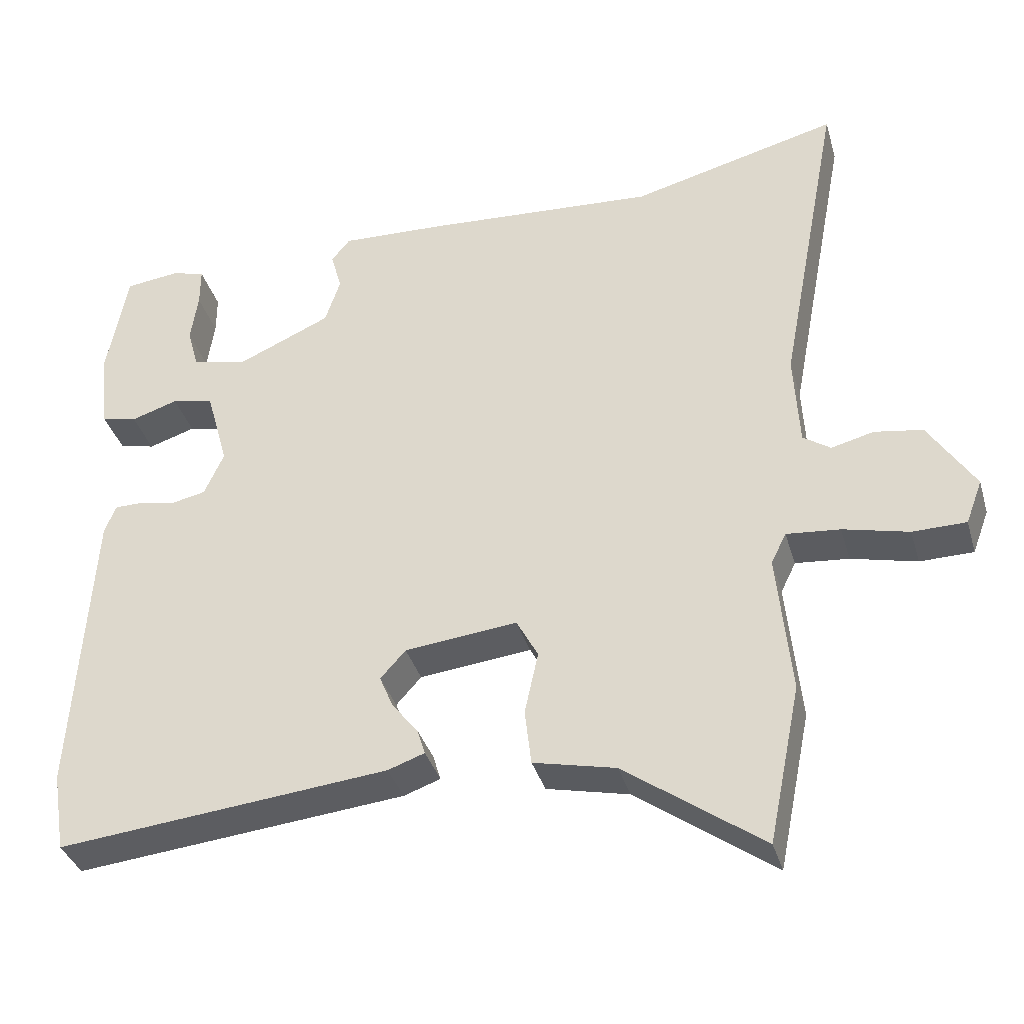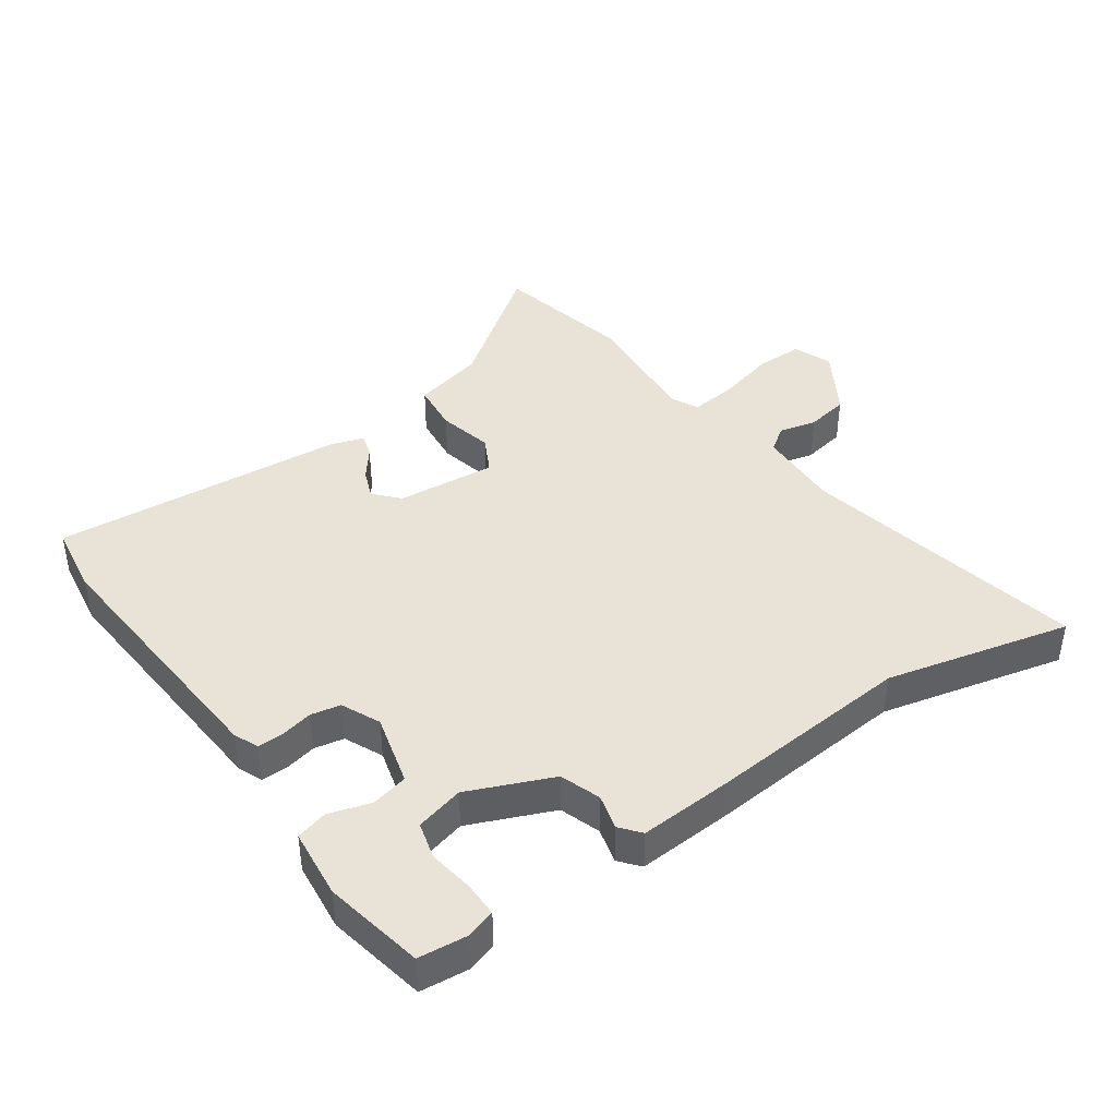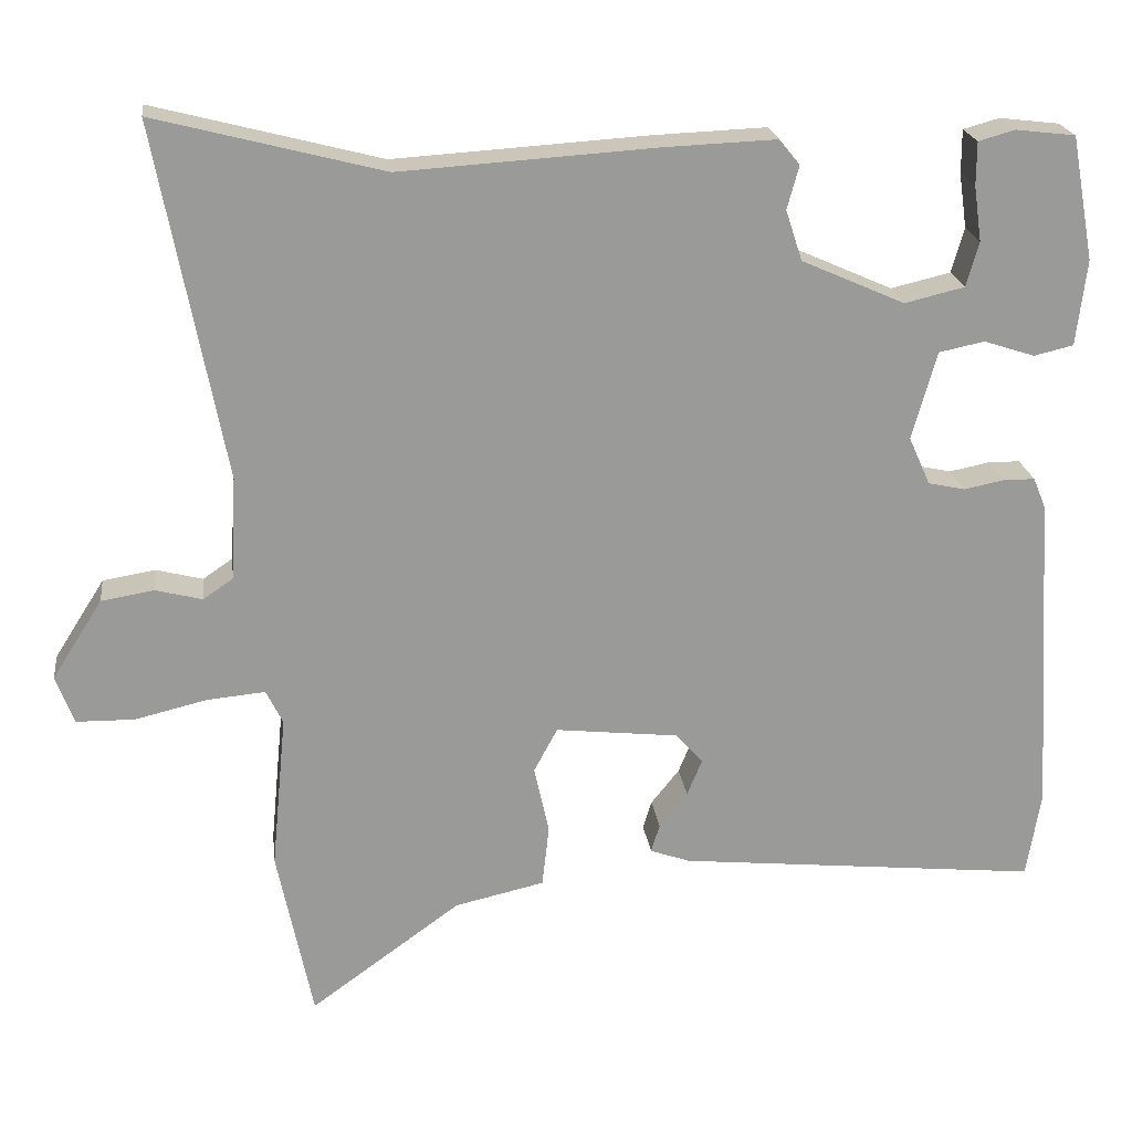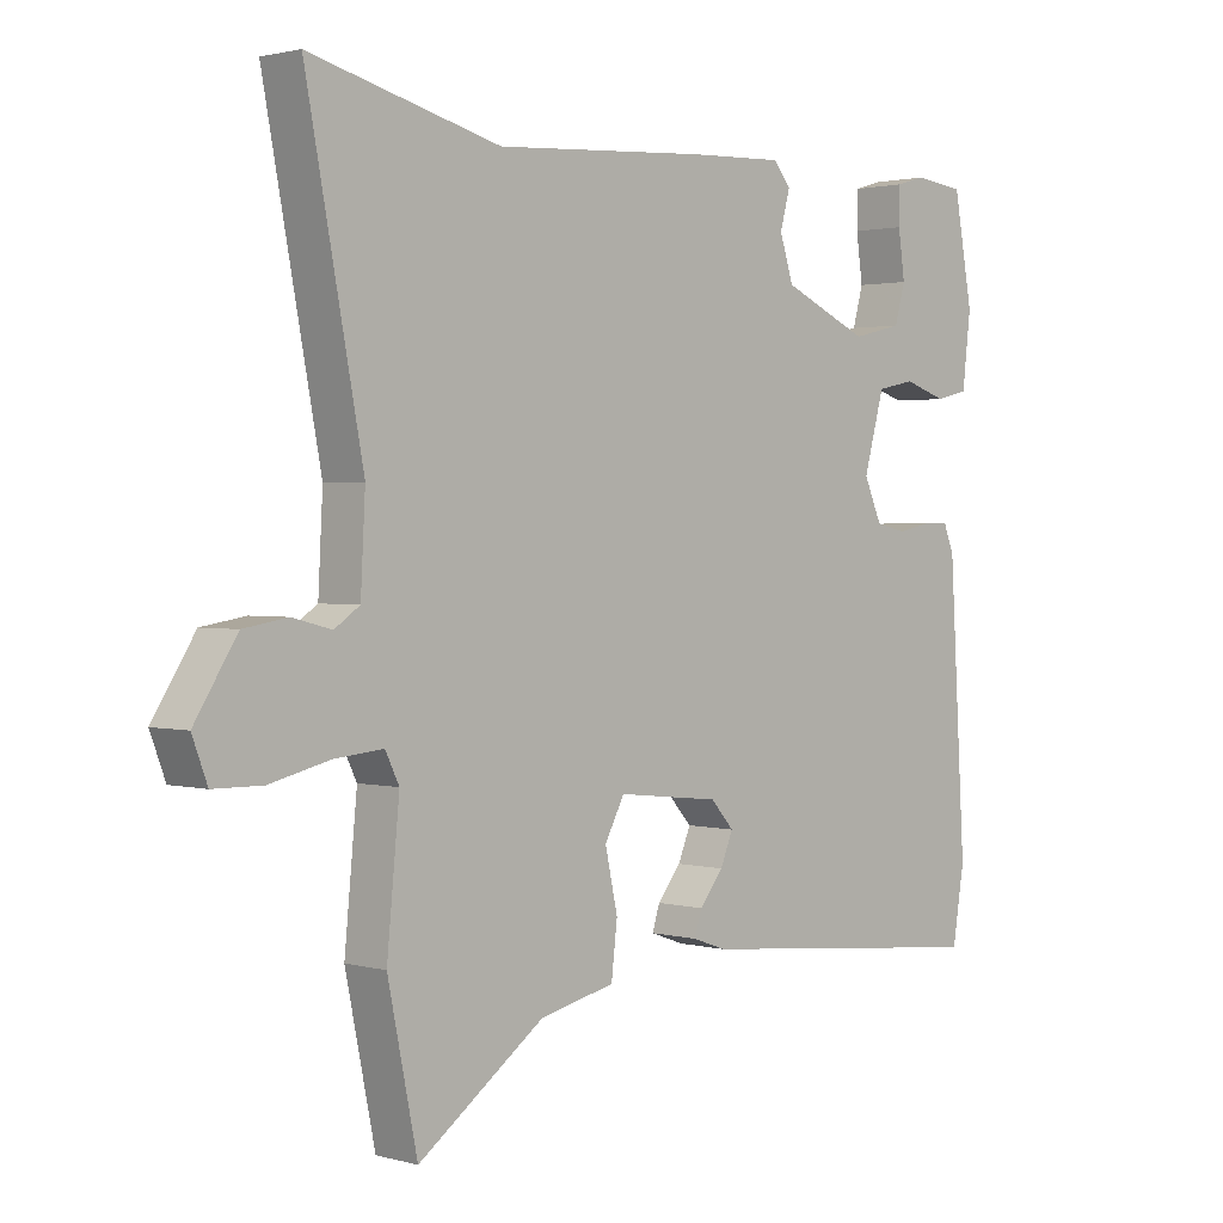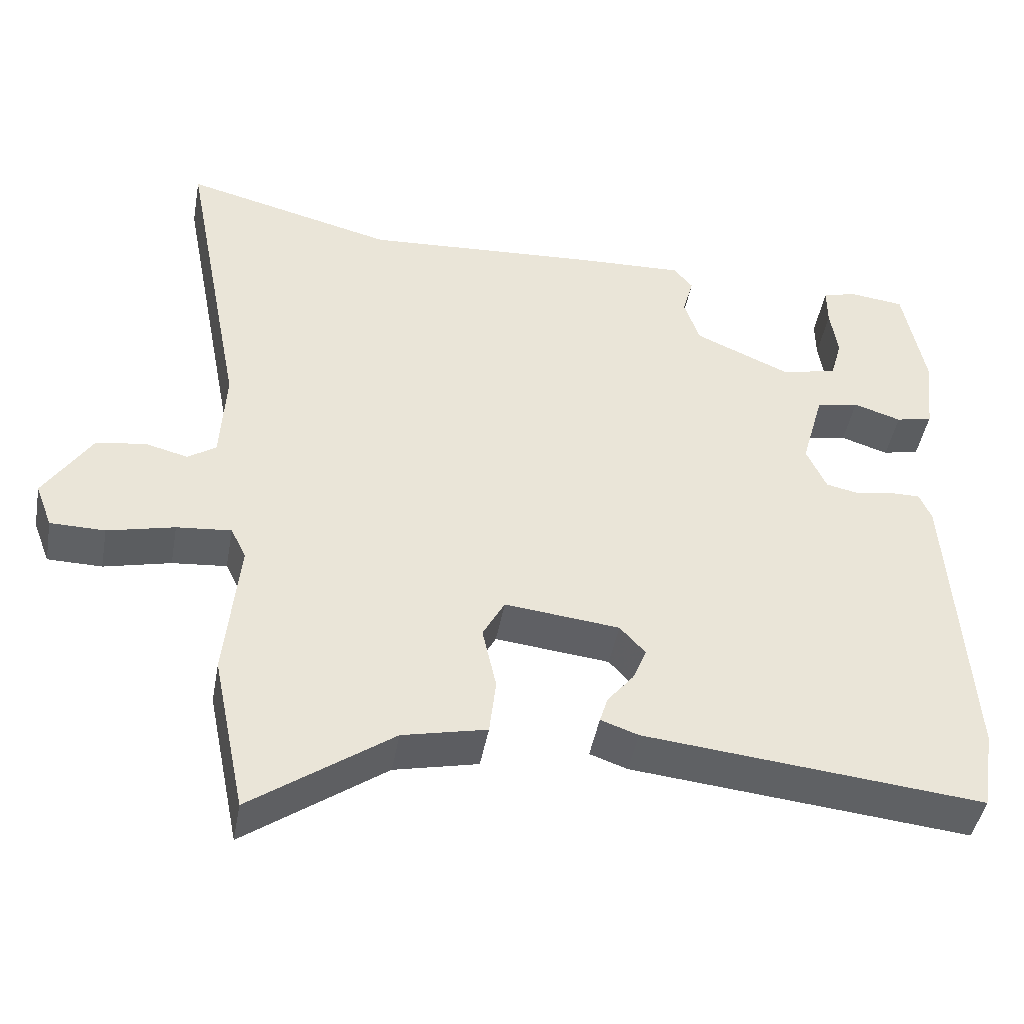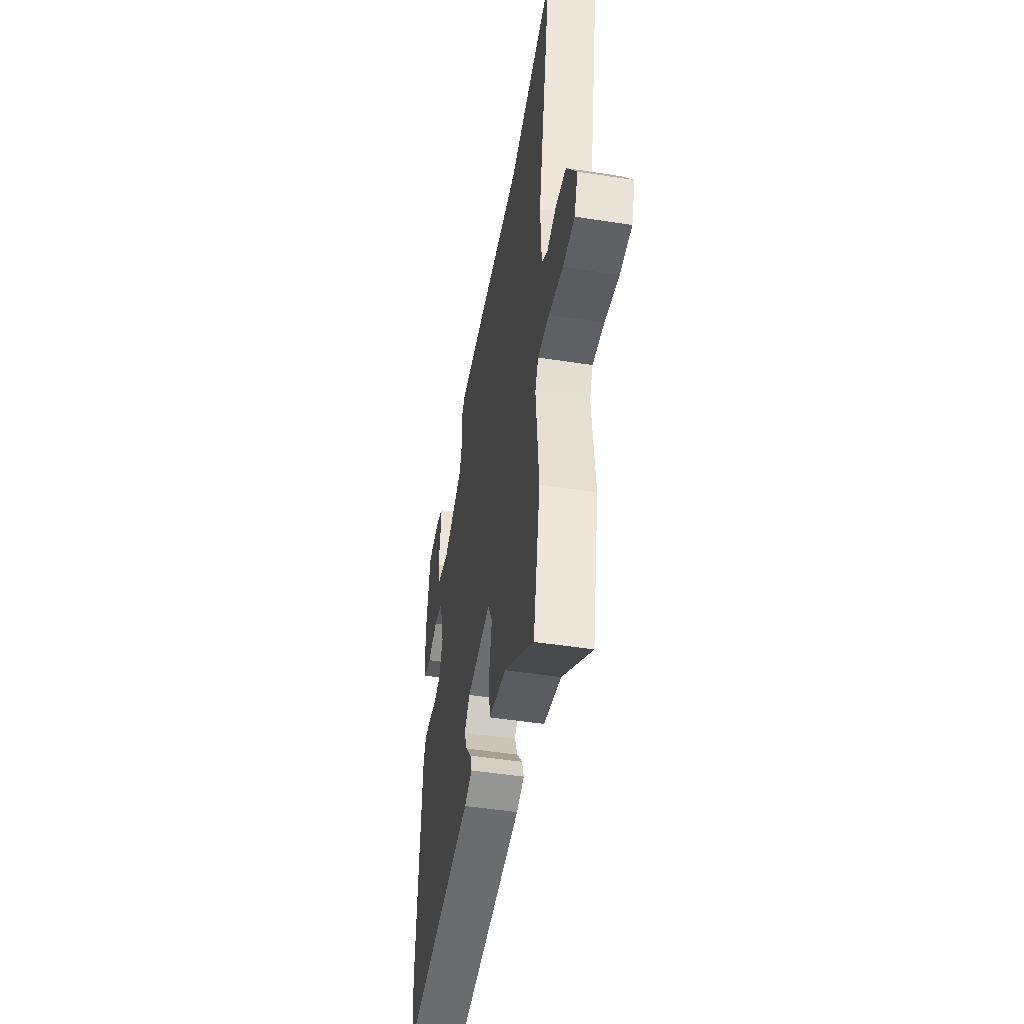
<metadata>
{"format":"obj","ext":"obj","renderer":"f3d","projection":"perspective","resolution":1024,"background":"white","views":[{"elev":-36.4,"azim":15.8,"up":"+Z"},{"elev":41.9,"azim":-35.9,"up":"+Y"},{"elev":21.2,"azim":172.9,"up":"+Z"},{"elev":1.7,"azim":134.0,"up":"+Z"},{"elev":-45.2,"azim":169.8,"up":"+Z"},{"elev":-47.9,"azim":80.0,"up":"+Z"}]}
</metadata>
<code>
v 0.511 0.07 -0.445
v 0.466 0.07 -0.664
v 0.275 0.07 -0.526
v 0.161 0.07 -0.5
v 0.152 0.07 -0.422
v 0.171 0.07 -0.335
v 0.141 0.07 -0.279
v -0.015 0.07 -0.296
v -0.05 0.07 -0.335
v -0.031 0.07 -0.381
v 0.005 0.07 -0.426
v 0.016 0.07 -0.462
v -0.035 0.07 -0.48
v -0.496 0.07 -0.526
v -0.514 0.07 -0.415
v -0.489 0.07 -0.001
v -0.473 0.07 0.038
v -0.432 0.07 0.038
v -0.382 0.07 0.028
v -0.335 0.07 0.038
v -0.308 0.07 0.099
v -0.339 0.07 0.211
v -0.397 0.07 0.223
v -0.462 0.07 0.202
v -0.512 0.07 0.214
v -0.525 0.07 0.323
v -0.496 0.07 0.48
v -0.42 0.07 0.489
v -0.374 0.07 0.476
v -0.374 0.07 0.421
v -0.384 0.07 0.351
v -0.368 0.07 0.294
v -0.292 0.07 0.276
v -0.161 0.07 0.334
v -0.14 0.07 0.398
v -0.155 0.07 0.453
v -0.129 0.07 0.485
v 0.015 0.07 0.479
v 0.338 0.07 0.458
v 0.626 0.07 0.532
v 0.54 0.07 0.082
v 0.547 0.07 -0.049
v 0.585 0.07 -0.075
v 0.644 0.07 -0.06
v 0.711 0.07 -0.071
v 0.775 0.07 -0.172
v 0.752 0.07 -0.233
v 0.678 0.07 -0.234
v 0.587 0.07 -0.212
v 0.513 0.07 -0.205
v 0.492 0.07 -0.248
v 0.511 0 -0.445
v 0.466 0 -0.664
v 0.275 0 -0.526
v 0.161 0 -0.5
v 0.152 0 -0.422
v 0.171 0 -0.335
v 0.141 0 -0.279
v -0.015 0 -0.296
v -0.05 0 -0.335
v -0.031 0 -0.381
v 0.005 0 -0.426
v 0.016 0 -0.462
v -0.035 0 -0.48
v -0.496 0 -0.526
v -0.514 0 -0.415
v -0.489 0 -0.001
v -0.473 0 0.038
v -0.432 0 0.038
v -0.382 0 0.028
v -0.335 0 0.038
v -0.308 0 0.099
v -0.339 0 0.211
v -0.397 0 0.223
v -0.462 0 0.202
v -0.512 0 0.214
v -0.525 0 0.323
v -0.496 0 0.48
v -0.42 0 0.489
v -0.374 0 0.476
v -0.374 0 0.421
v -0.384 0 0.351
v -0.368 0 0.294
v -0.292 0 0.276
v -0.161 0 0.334
v -0.14 0 0.398
v -0.155 0 0.453
v -0.129 0 0.485
v 0.015 0 0.479
v 0.338 0 0.458
v 0.626 0 0.532
v 0.54 0 0.082
v 0.547 0 -0.049
v 0.585 0 -0.075
v 0.644 0 -0.06
v 0.711 0 -0.071
v 0.775 0 -0.172
v 0.752 0 -0.233
v 0.678 0 -0.234
v 0.587 0 -0.212
v 0.513 0 -0.205
v 0.492 0 -0.248
f 46 47 48 49
f 46 49 50
f 43 44 45 46
f 43 46 50
f 42 43 50
f 41 42 50 51
f 39 40 41
f 38 39 41 51
f 35 36 37 38
f 34 35 38 51
f 28 29 30 31
f 26 27 28 31
f 26 31 32
f 23 24 25 26
f 22 23 26 32
f 16 17 18 19
f 16 19 20
f 15 16 20
f 14 15 20 21
f 10 11 12 13
f 9 10 13 14
f 8 9 14 21
f 3 4 5 6
f 3 6 7
f 2 3 7
f 1 2 7
f 33 34 51 1
f 22 32 33 1
f 7 8 21 22
f 1 7 22
f 100 99 98 97
f 101 100 97
f 97 96 95 94
f 101 97 94
f 101 94 93
f 102 101 93 92
f 92 91 90
f 102 92 90 89
f 89 88 87 86
f 102 89 86 85
f 82 81 80 79
f 82 79 78 77
f 83 82 77
f 77 76 75 74
f 83 77 74 73
f 70 69 68 67
f 71 70 67
f 71 67 66
f 72 71 66 65
f 64 63 62 61
f 65 64 61 60
f 72 65 60 59
f 57 56 55 54
f 58 57 54
f 58 54 53
f 58 53 52
f 52 102 85 84
f 52 84 83 73
f 73 72 59 58
f 73 58 52
f 1 52 53 2
f 2 53 54 3
f 3 54 55 4
f 4 55 56 5
f 5 56 57 6
f 6 57 58 7
f 7 58 59 8
f 8 59 60 9
f 9 60 61 10
f 10 61 62 11
f 11 62 63 12
f 12 63 64 13
f 13 64 65 14
f 14 65 66 15
f 15 66 67 16
f 16 67 68 17
f 17 68 69 18
f 18 69 70 19
f 19 70 71 20
f 20 71 72 21
f 21 72 73 22
f 22 73 74 23
f 23 74 75 24
f 24 75 76 25
f 25 76 77 26
f 26 77 78 27
f 27 78 79 28
f 28 79 80 29
f 29 80 81 30
f 30 81 82 31
f 31 82 83 32
f 32 83 84 33
f 33 84 85 34
f 34 85 86 35
f 35 86 87 36
f 36 87 88 37
f 37 88 89 38
f 38 89 90 39
f 39 90 91 40
f 40 91 92 41
f 41 92 93 42
f 42 93 94 43
f 43 94 95 44
f 44 95 96 45
f 45 96 97 46
f 46 97 98 47
f 47 98 99 48
f 48 99 100 49
f 49 100 101 50
f 50 101 102 51
f 51 102 52 1

</code>
